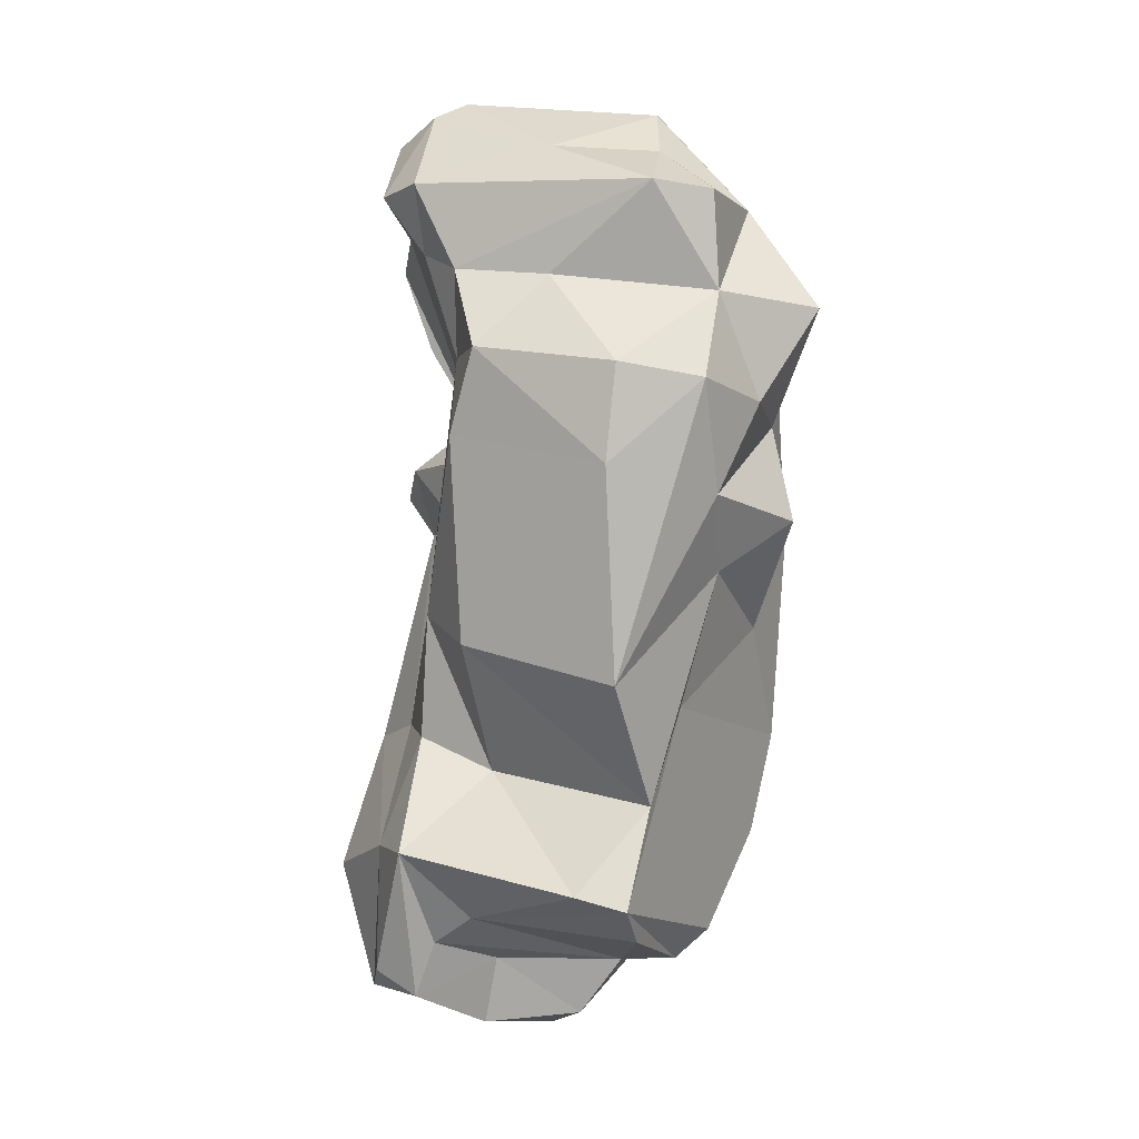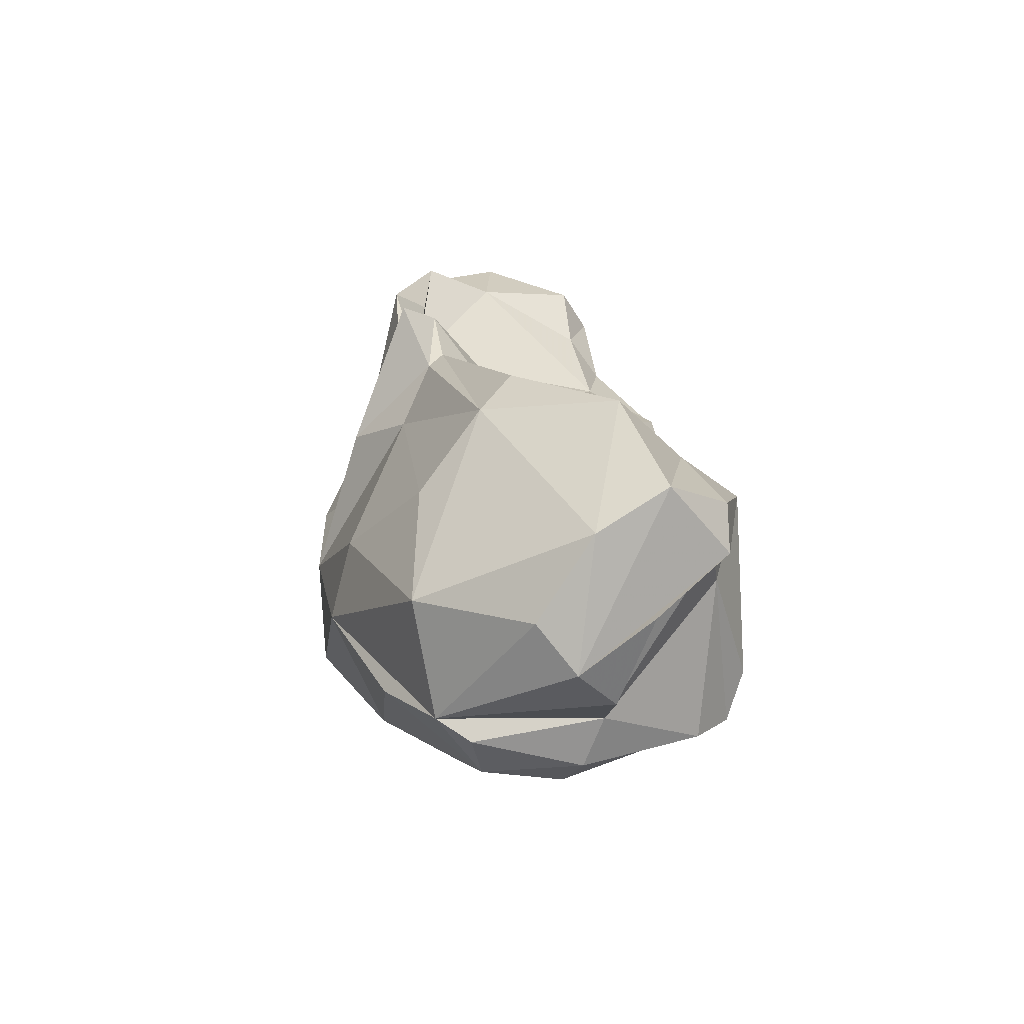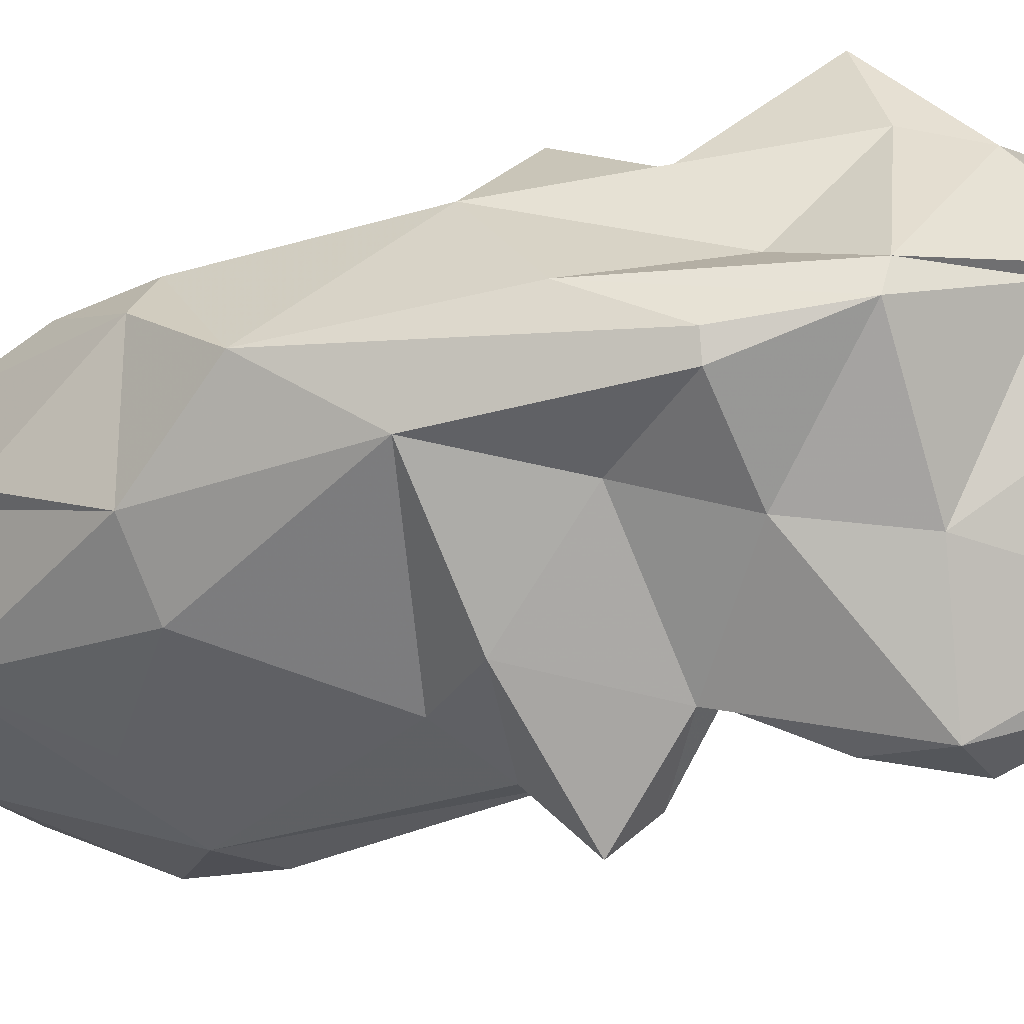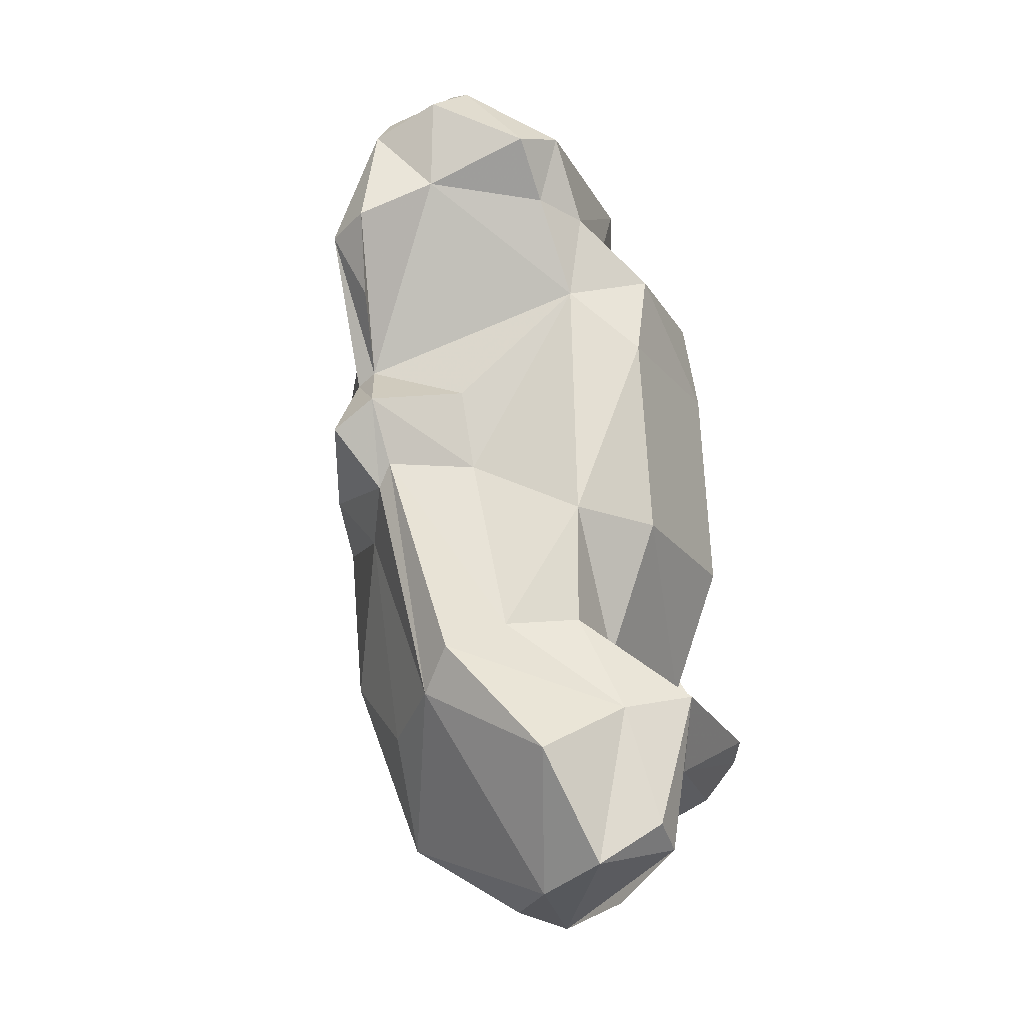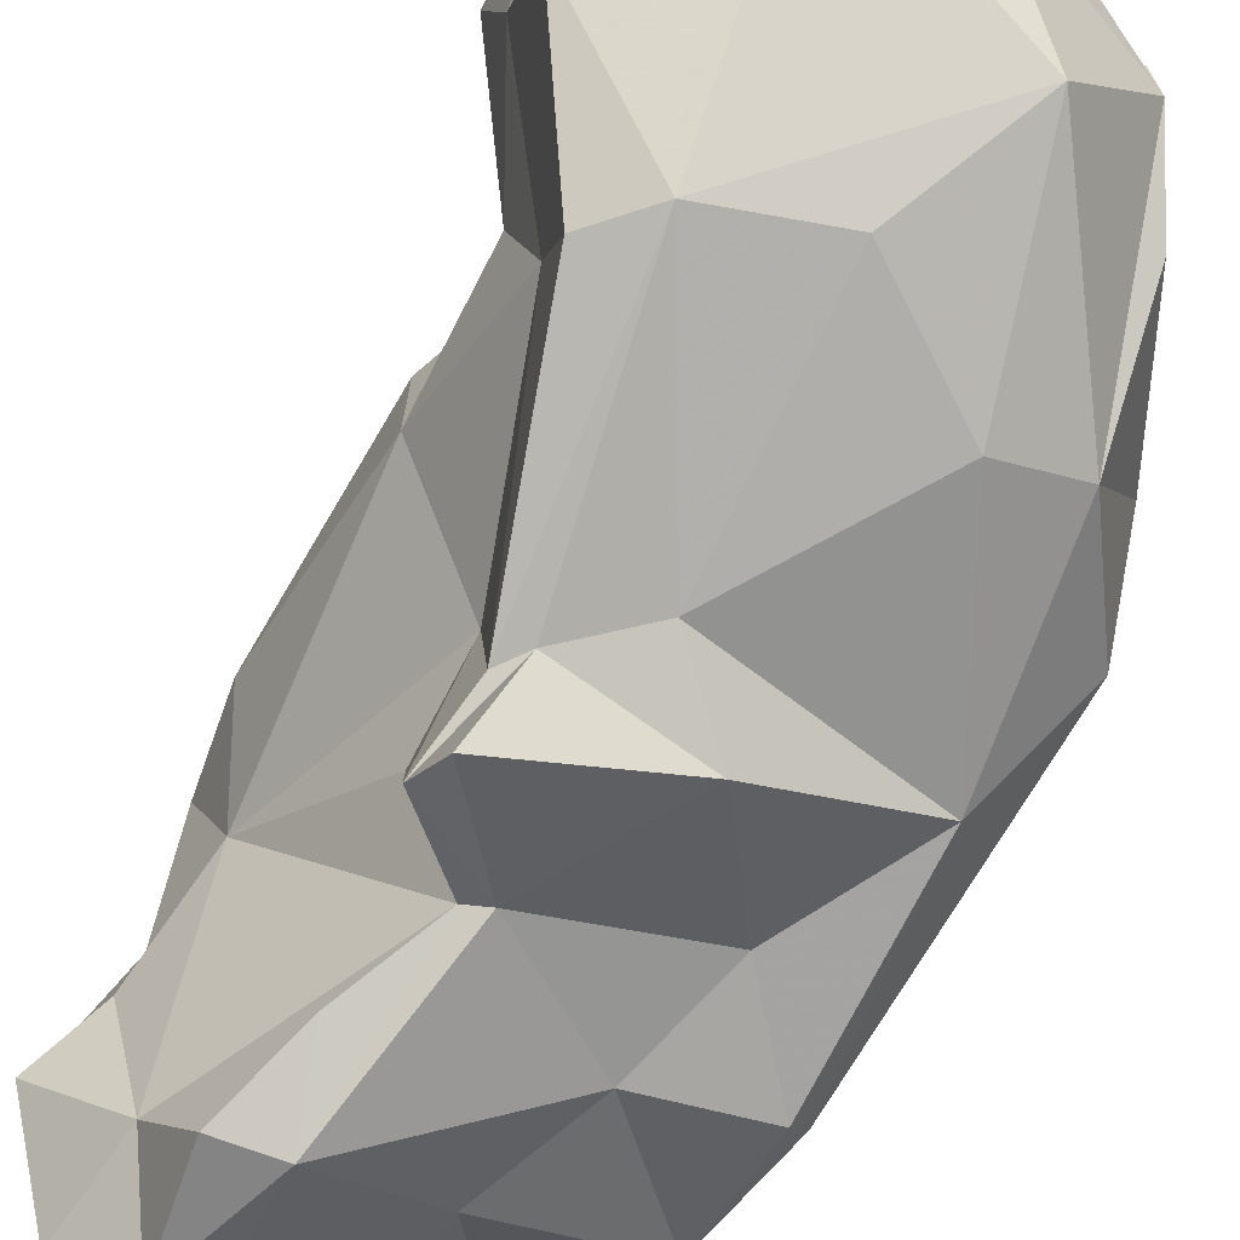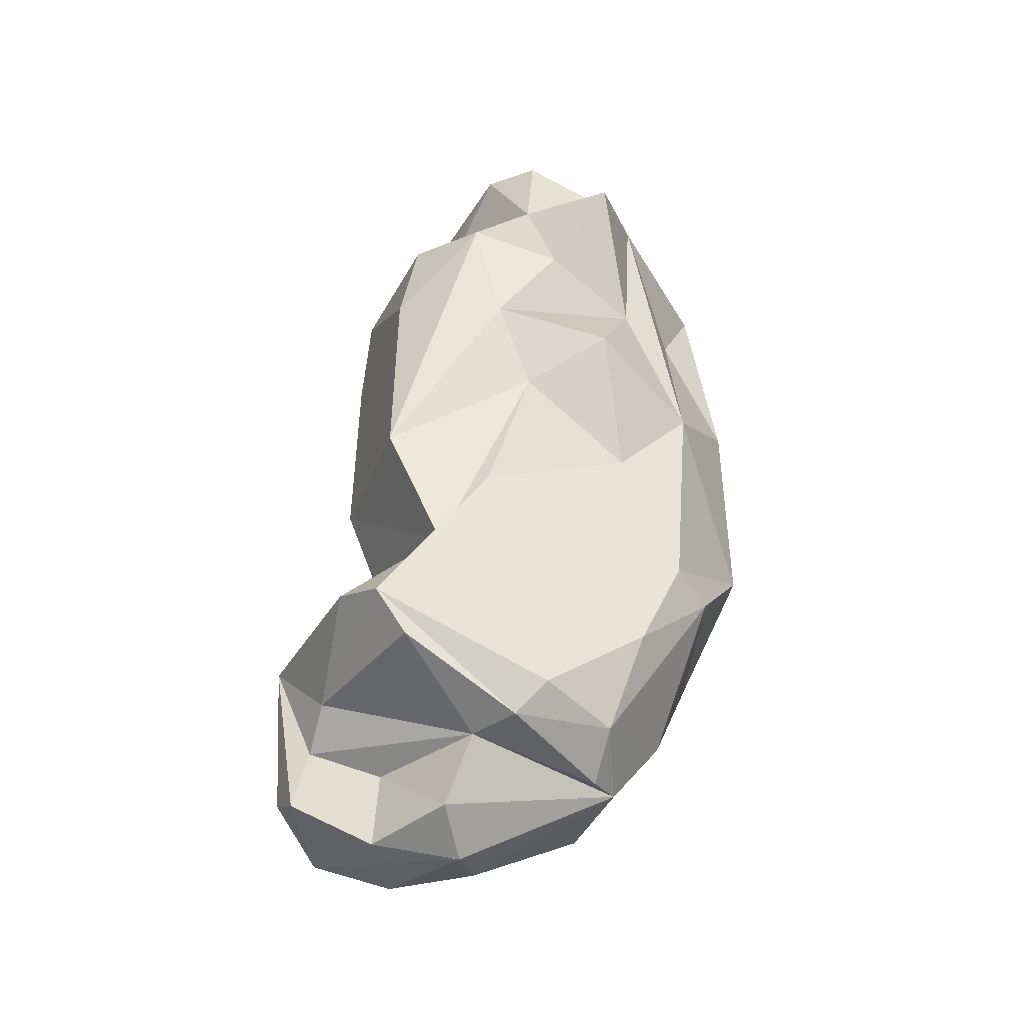
<metadata>
{"format":"obj","ext":"obj","renderer":"f3d","projection":"perspective","resolution":1024,"background":"white","views":[{"elev":11.3,"azim":153.1,"up":"+Z"},{"elev":-71.7,"azim":44.2,"up":"+Z"},{"elev":-43.8,"azim":-74.7,"up":"+Y"},{"elev":-15.6,"azim":62.6,"up":"+Z"},{"elev":-74.5,"azim":149.9,"up":"+Y"},{"elev":-39.6,"azim":-164.1,"up":"+Z"}]}
</metadata>
<code>
v 170.7 274.9 107.2
v 170.1 276.8 104
v 171.9 278.3 108.6
v 170.1 276.6 96.29
v 171.2 274.1 107.1
v 171.2 276.5 111.6
v 171.6 274.3 99.88
v 170.8 279.4 93.35
v 170.9 281 101.5
v 172.5 282.4 111.8
v 172.7 274.7 92.76
v 171.3 275.4 111.2
v 171.5 281.2 93.9
v 173.9 277.5 115
v 173.5 277.3 88.52
v 173.9 273.9 104.2
v 172.7 282.8 106.3
v 174.9 272.9 107.7
v 172.7 285.9 110.9
v 178.9 272.2 98.58
v 173.3 281.8 114.2
v 173.2 285.1 103.1
v 176.5 271.5 100.7
v 175.9 275.7 116.7
v 176.4 272.7 111.5
v 174.3 281.6 86.93
v 173.2 282.6 98.65
v 176.6 281 116.4
v 175.3 273.2 93.17
v 175 285.7 107.7
v 172.8 282 90.47
v 177.2 283.9 86.65
v 176.3 284.4 115.1
v 175.5 278.9 117.6
v 179.8 272.1 116.8
v 174.8 278.3 117.4
v 175.3 280.1 85.67
v 179.1 271.2 105.1
v 178 287 108.8
v 180.1 269.6 111
v 176 284.1 87.67
v 177.2 286.4 104.6
v 181.2 274.4 118.1
v 180.1 279.3 116.6
v 176.3 285 111.6
v 179.1 283.1 86.64
v 177.9 285.3 96.77
v 174.9 278.6 85.93
v 176.3 285.1 101.5
v 180.4 282.2 84.43
v 180.9 285.9 109.4
v 181.6 269.2 102.2
v 177.4 274.9 86.39
v 181.2 270.9 115.3
v 181.1 270.6 108.4
v 181 271.4 100.3
v 179.4 273.1 90.54
v 185.1 282.8 89.16
v 180.5 286.8 88.81
v 180.6 277.9 83.87
v 181.6 274.8 104.6
v 183.6 278.7 109
v 182 270 111.5
v 178.4 283.8 115.5
v 181.6 275.3 101.5
v 182.5 274.4 117.6
v 181.9 270.6 103.6
v 179.7 271.6 105.5
v 181.3 281.5 112.1
v 179.5 286 93.49
v 181.3 287.7 90.34
v 183.6 280.7 84.12
v 181.5 271.6 101.1
v 182.8 272.6 113
v 184.8 278.3 99.44
v 183.2 272.6 116.4
v 184.3 275.4 94.5
v 181.4 286.8 98.29
v 183 286.9 90.91
v 184.3 272.8 93.38
v 184.4 281.9 109.7
v 184.1 277 112.6
v 183.9 279.1 112.2
v 183.3 281 86.74
v 183.3 280.7 93.91
v 185 281.1 106.5
v 181.5 286.3 106
v 182.9 272.6 91.75
v 185.1 275.6 114.7
v 185 278.2 94.8
v 187.5 281.7 91.67
v 184.7 277.5 115.2
v 180.4 280.1 83.32
v 184.9 281.7 99.07
v 184.2 277.1 84.29
v 186 281.5 87.95
v 187.1 279 91.1
v 186.7 281.3 85.92
v 187.8 280.1 86.73
v 187.2 275.4 89.32
v 187 277.9 85.22
g foo
f 44 34 43
f 66 44 43
f 54 66 43
f 76 66 54
f 43 34 36
f 35 43 36
f 54 43 35
f 35 36 24
f 89 92 66
f 92 64 44
f 66 92 44
f 28 64 33
f 44 64 28
f 89 66 76
f 34 44 28
f 74 89 76
f 28 33 21
f 34 28 21
f 74 76 54
f 36 34 21
f 63 74 54
f 10 6 21
f 36 21 6
f 14 36 6
f 14 24 36
f 35 40 54
f 63 54 40
f 25 24 14
f 35 24 25
f 40 35 25
f 6 12 14
f 12 25 14
f 92 83 64
f 83 69 64
f 83 92 82
f 89 82 92
f 45 33 64
f 69 45 64
f 74 82 89
f 45 19 21
f 45 21 33
f 10 21 19
f 74 63 68
f 55 68 63
f 63 40 55
f 10 3 6
f 40 25 18
f 12 18 25
f 2 6 3
f 6 2 12
f 18 12 5
f 2 1 12
f 5 12 1
f 81 51 69
f 83 81 69
f 51 39 45
f 81 83 62
f 83 82 62
f 69 51 45
f 45 39 30
f 74 62 82
f 19 45 30
f 62 74 68
f 30 17 19
f 17 10 19
f 9 10 17
f 10 9 3
f 38 68 40
f 55 40 68
f 38 40 18
f 38 18 16
f 9 2 3
f 5 16 18
f 81 87 51
f 86 87 81
f 87 39 51
f 86 81 62
f 39 78 42
f 39 42 30
f 30 42 17
f 42 22 17
f 61 62 68
f 67 61 68
f 9 17 22
f 67 68 38
f 67 38 52
f 23 38 16
f 52 38 23
f 2 9 4
f 16 5 7
f 23 16 7
f 1 2 4
f 1 7 5
f 78 39 87
f 75 86 62
f 78 49 42
f 65 75 62
f 65 62 61
f 22 42 49
f 27 22 49
f 73 65 67
f 67 65 61
f 27 9 22
f 52 56 67
f 56 73 67
f 27 13 9
f 56 23 20
f 56 52 23
f 4 9 13
f 20 23 7
f 1 4 7
f 94 78 87
f 86 94 87
f 86 75 94
f 78 70 49
f 70 47 49
f 49 47 27
f 27 47 13
f 73 56 88
f 20 88 56
f 8 4 13
f 7 29 20
f 11 29 7
f 8 11 4
f 11 7 4
f 70 78 94
f 85 70 94
f 90 85 75
f 85 94 75
f 77 90 75
f 65 77 75
f 77 65 73
f 77 73 80
f 31 13 47
f 88 80 73
f 88 20 57
f 20 29 57
f 13 31 8
f 8 15 11
f 70 79 71
f 79 70 85
f 85 91 79
f 91 85 90
f 97 91 90
f 70 71 47
f 97 90 77
f 80 97 77
f 97 80 100
f 71 41 47
f 47 41 31
f 100 80 88
f 95 88 53
f 57 53 88
f 41 26 31
f 29 53 57
f 26 8 31
f 48 15 26
f 15 8 26
f 15 48 11
f 48 53 11
f 11 53 29
f 71 79 58
f 58 79 91
f 96 58 91
f 59 71 58
f 98 96 91
f 99 98 91
f 91 97 99
f 96 46 58
f 84 46 96
f 32 71 59
f 99 97 101
f 97 100 101
f 32 41 71
f 46 59 58
f 50 46 84
f 32 59 46
f 101 100 95
f 100 88 95
f 37 32 46
f 50 48 46
f 48 37 46
f 60 95 53
f 26 41 32
f 26 32 37
f 26 37 48
f 53 48 60
f 84 96 98
f 72 84 98
f 50 84 72
f 101 98 99
f 101 93 98
f 93 72 98
f 93 50 72
f 95 93 101
f 95 60 93
f 48 50 93
f 60 48 93
g

</code>
